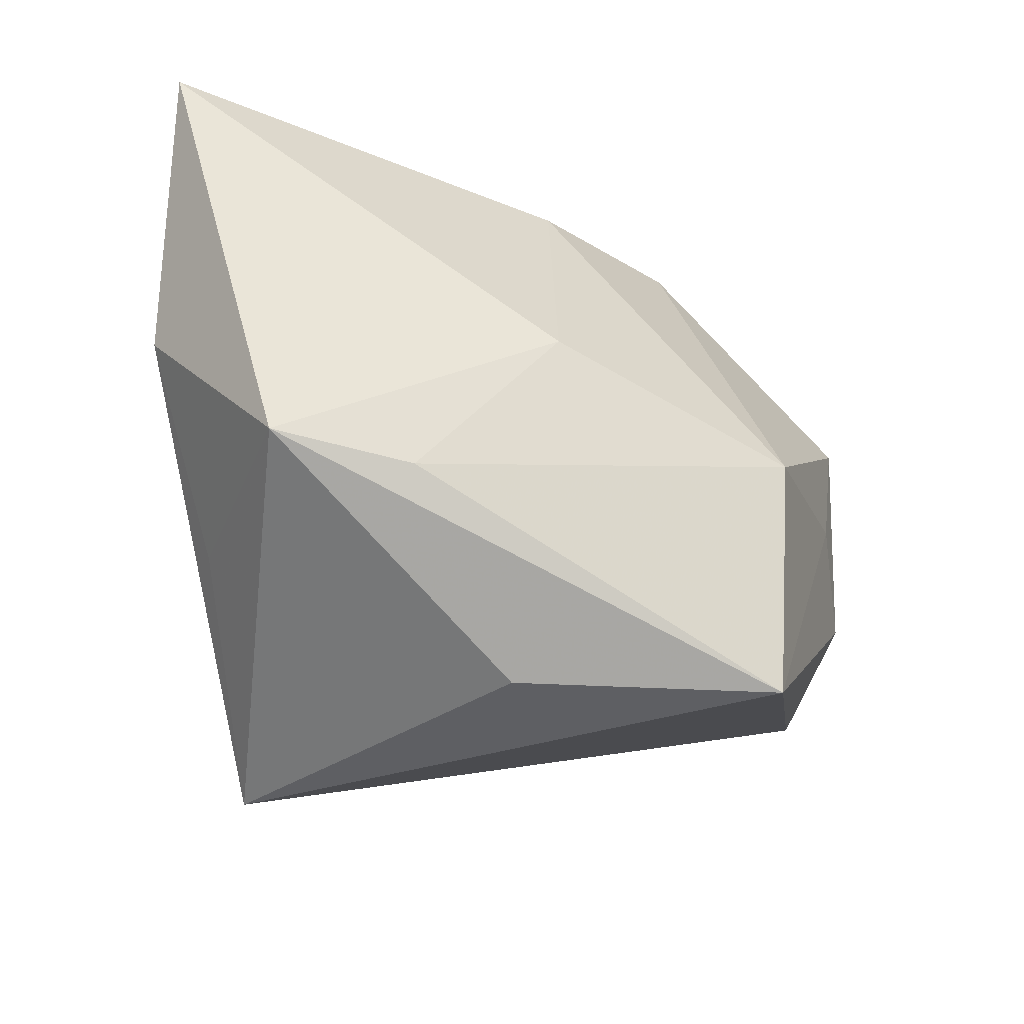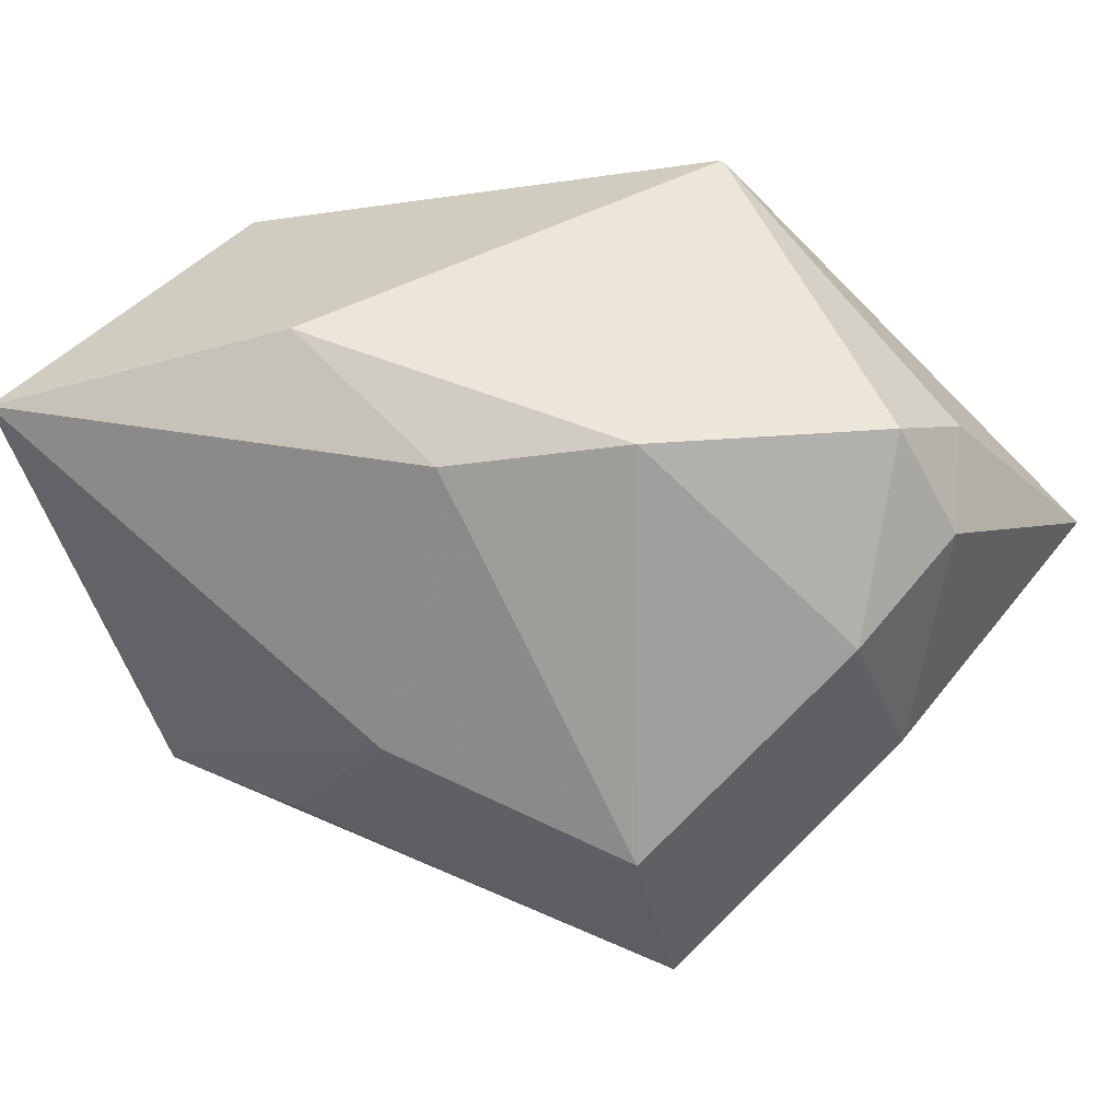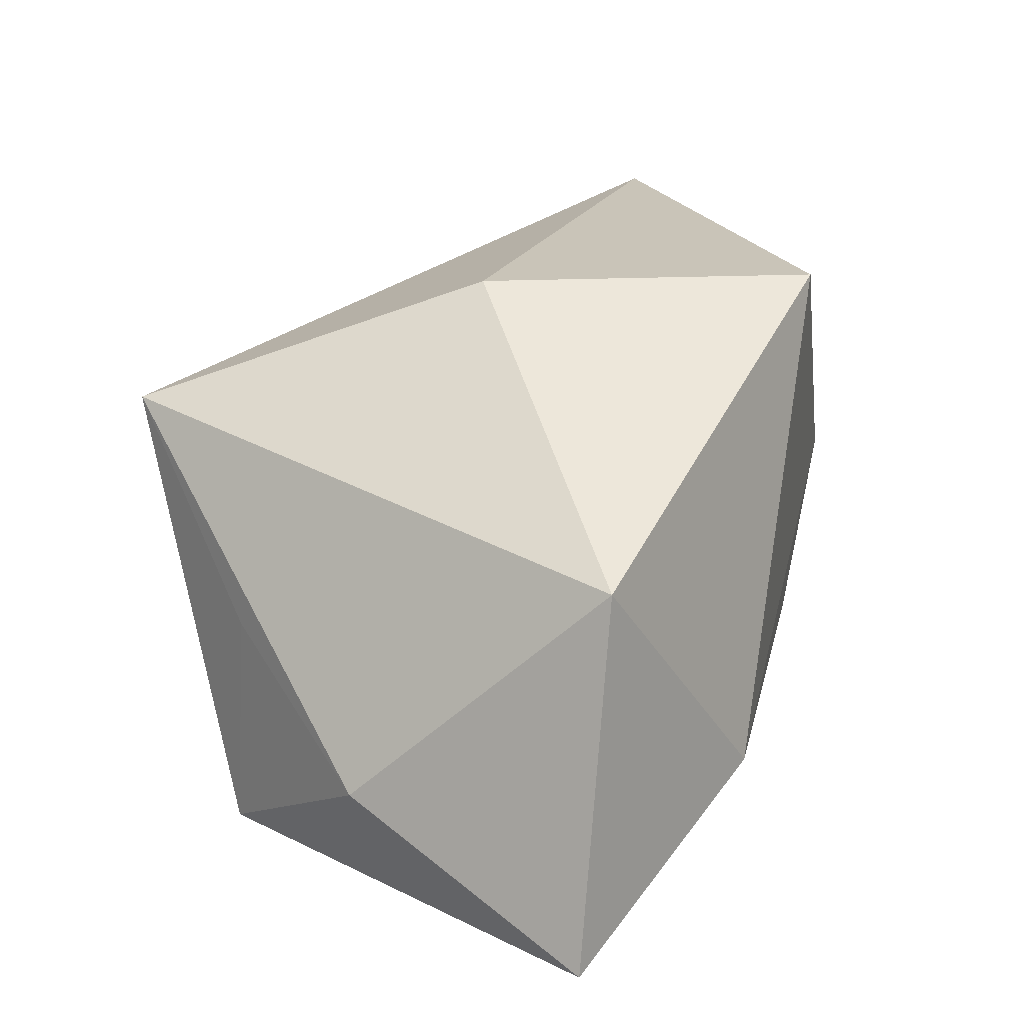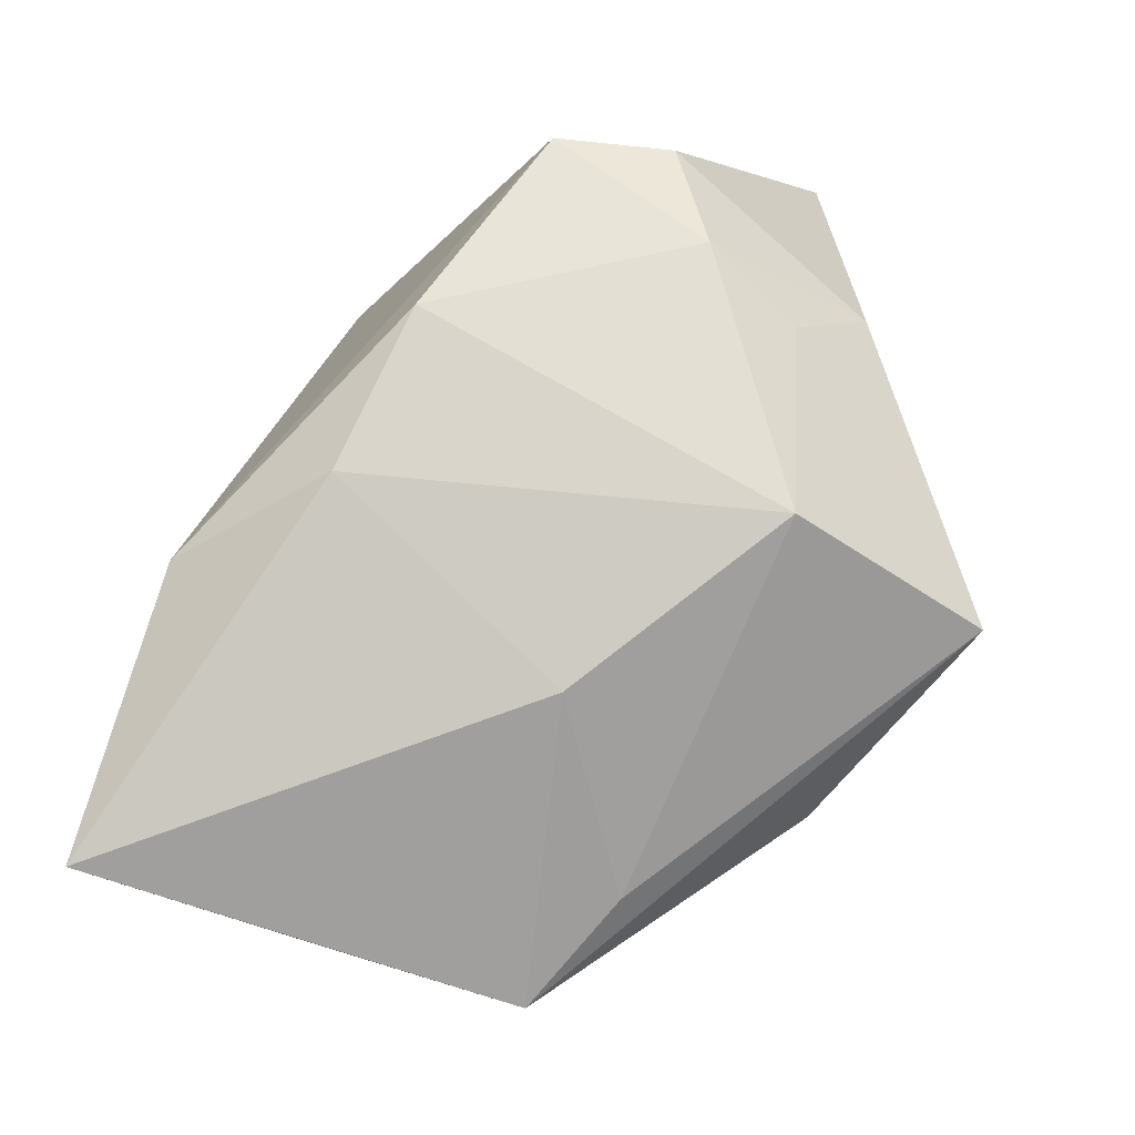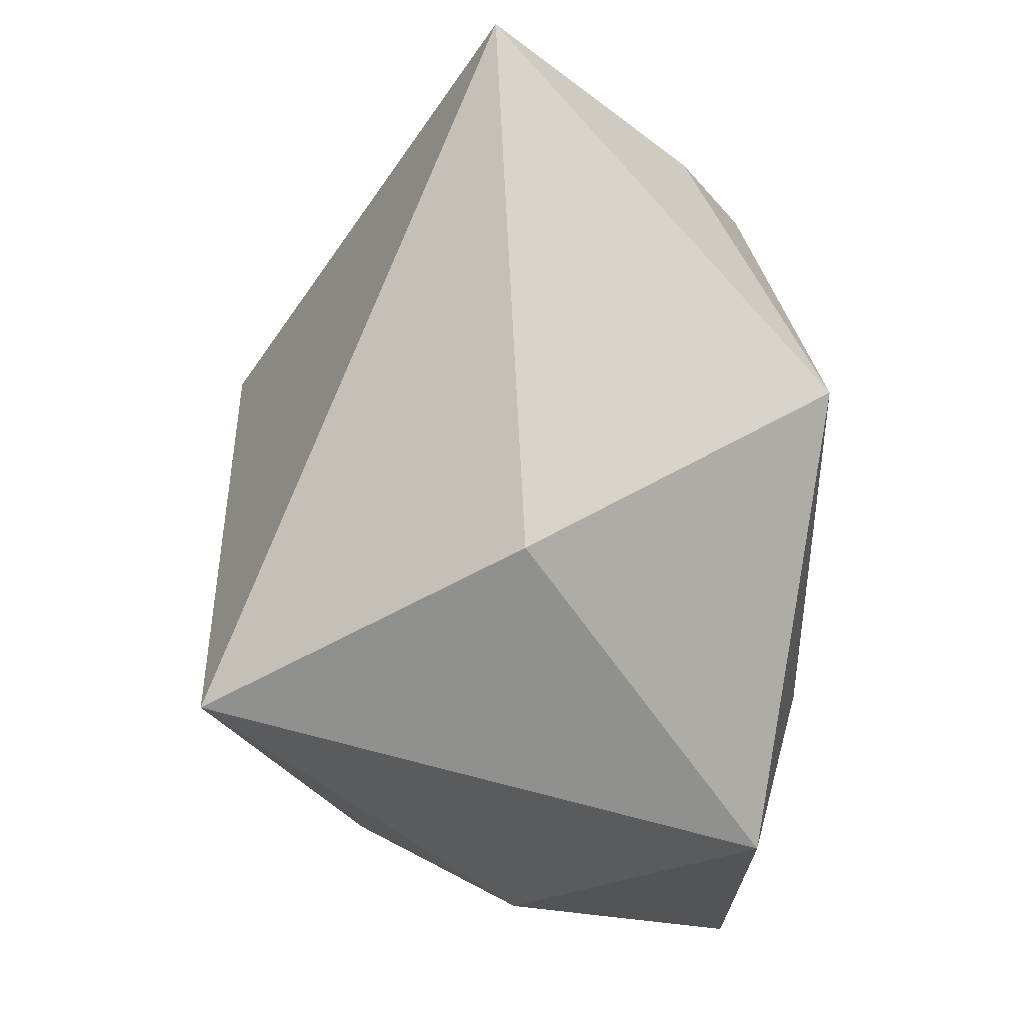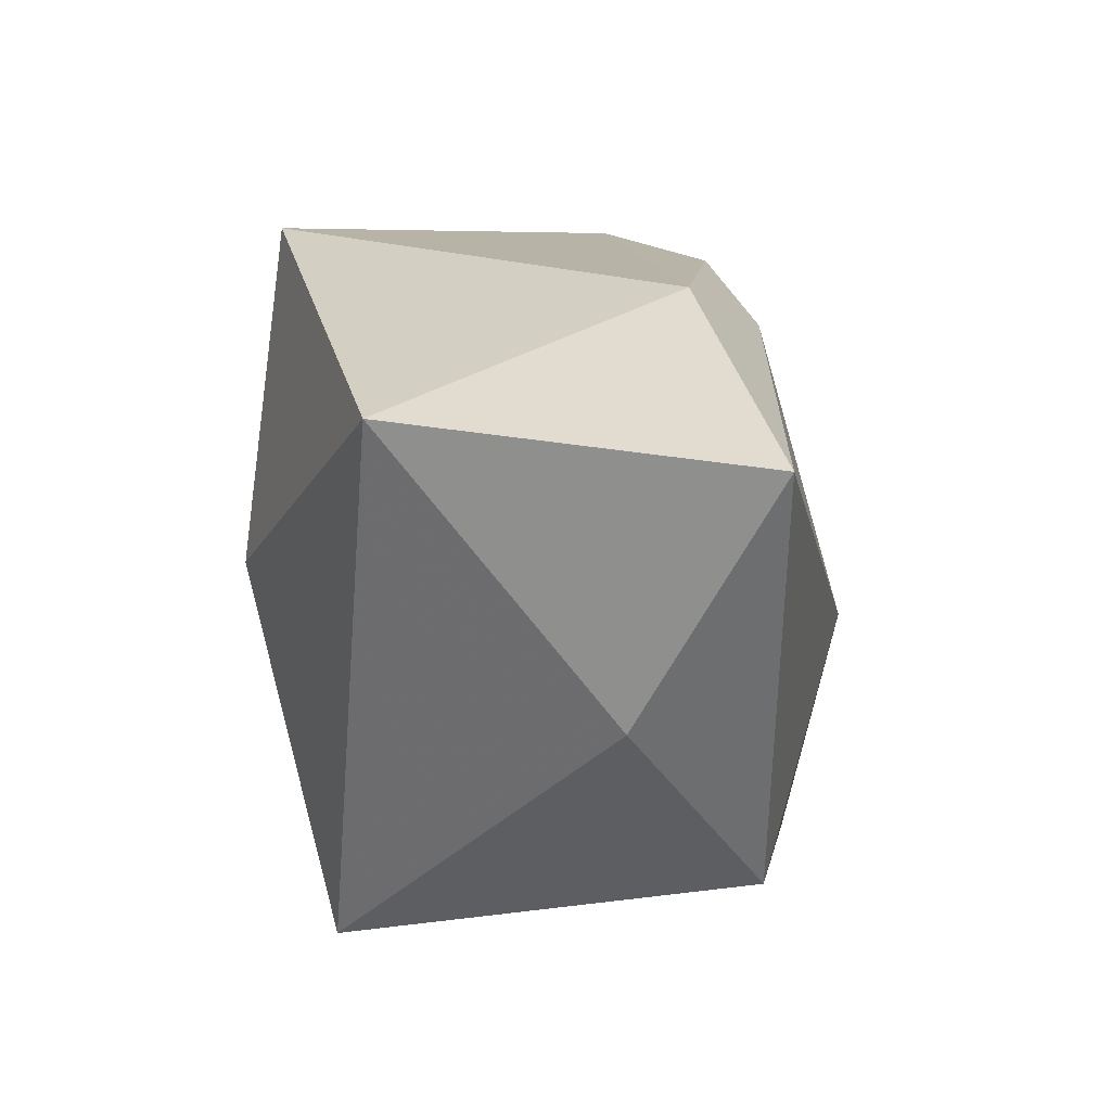
<metadata>
{"format":"obj","ext":"obj","renderer":"f3d","projection":"perspective","resolution":1024,"background":"white","views":[{"elev":-40.7,"azim":162.5,"up":"+Y"},{"elev":40.2,"azim":-153.8,"up":"+Y"},{"elev":20.1,"azim":110.4,"up":"+Z"},{"elev":-77.7,"azim":-127.0,"up":"+Z"},{"elev":75.6,"azim":88.2,"up":"+Z"},{"elev":18.4,"azim":101.7,"up":"+Y"}]}
</metadata>
<code>
v 0.01577 -0.0245 0.01219
v 0.006669 -0.0005868 0.02102
v -0.02523 -0.002775 -0.00654
v 0.00178 -0.003213 -0.02085
v 0.03093 0.01558 -0.02036
v 0.02232 -0.01355 -0.002003
v -0.02626 0.005461 -0.006627
v -0.02517 0.01796 0.0009824
v -0.004039 0.02149 0.02094
v -0.02829 -0.007431 -0.0003587
v 0.01245 0.02194 -0.01142
v 0.02667 0.0161 0.006128
v 0.02912 -0.002065 -0.01061
v -0.01121 0.01891 -0.009094
v -0.02964 0.01055 0.001378
v 0.01138 -0.01533 -0.0183
v 0.02144 -0.01488 -0.0183
v 0.0002705 0.01689 -0.0145
v -0.02687 0.01315 0.009241
v -0.01697 -0.0245 -0.01294
v -0.01622 -0.008403 -0.0185
v -0.03357 -0.001486 0.02102
v 0.001372 -0.0245 -0.008392
f 16 17 20
f 17 16 4
f 20 17 23
f 11 12 5
f 17 4 5
f 20 22 10
f 8 7 15
f 15 10 22
f 7 10 15
f 21 16 20
f 21 4 16
f 17 5 13
f 13 5 12
f 22 2 9
f 11 8 9
f 2 12 9
f 9 12 11
f 20 23 1
f 1 22 20
f 1 13 12
f 1 2 22
f 1 23 17
f 1 12 2
f 3 10 7
f 7 21 3
f 20 10 3
f 3 21 20
f 14 21 7
f 14 8 11
f 14 7 8
f 22 9 19
f 19 9 8
f 19 15 22
f 8 15 19
f 17 13 6
f 6 1 17
f 13 1 6
f 11 5 18
f 18 14 11
f 18 5 4
f 4 21 18
f 21 14 18

</code>
